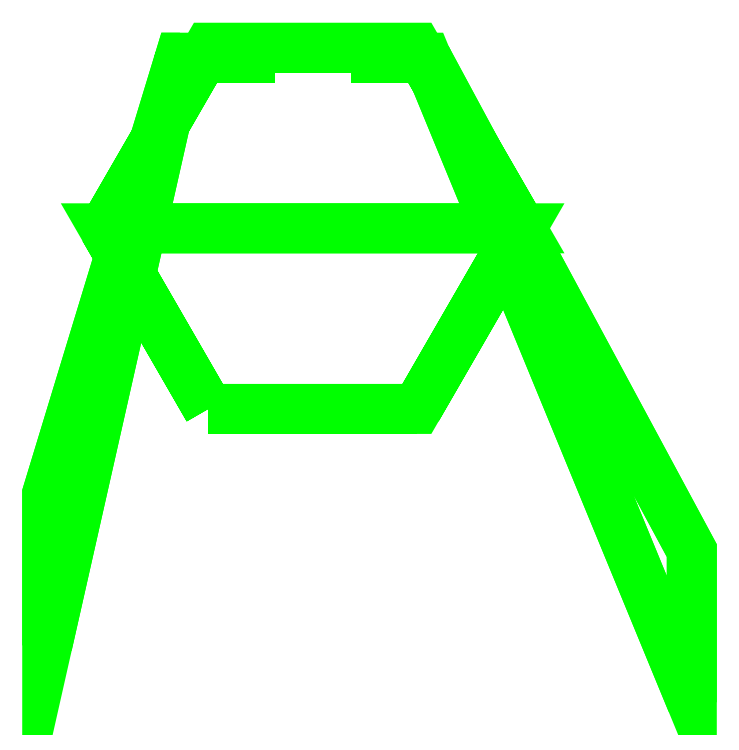
<metadata>
{"format":"dxf","ext":"dxf","renderer":"ezdxf+matplotlib","layout":"modelspace","background":"white","min_lineweight":24,"dpi":150}
</metadata>
<code>
0
SECTION
2
ENTITIES
0
3DFACE
8
MG_MOUNT
10
-0.07
20
0.09
30
2.04
11
-0.02
21
0.09
31
2.04
12
-0.02
22
0.09
32
1.82
13
-0.07
23
0.09
33
1.82
0
3DFACE
8
MG_MOUNT
10
-0.02
20
0.09
30
2.04
11
-0.07
21
0.09
31
2.04
12
-0.07
22
0.09
32
1.82
13
-0.02
23
0.09
33
1.82
0
3DFACE
8
MG_MOUNT
10
-0.14
20
-0.22
30
2.04
11
-0.07
21
0.09
31
2.04
12
-0.07
22
0.09
32
1.82
13
-0.14
23
-0.14
33
1.82
0
3DFACE
8
MG_MOUNT
10
-0.07
20
0.09
30
2.04
11
-0.14
21
-0.22
31
2.04
12
-0.14
22
-0.14
32
1.82
13
-0.07
23
0.09
33
1.82
0
3DFACE
8
MG_MOUNT
10
0.06
20
0.09
30
2.04
11
0.2
21
-0.25
31
2.04
12
0.2
22
-0.17
32
1.82
13
0.06
23
0.09
33
1.82
0
3DFACE
8
MG_MOUNT
10
0.2
20
-0.25
30
2.04
11
0.06
21
0.09
31
2.04
12
0.06
22
0.09
32
1.82
13
0.2
23
-0.17
33
1.82
0
3DFACE
8
MG_MOUNT
10
0.11
20
6e-16
30
1.8
11
0.055
21
0.09526
31
1.8
12
0.055
22
0.09526
32
1.82
13
0.11
23
6e-16
33
1.82
0
3DFACE
8
MG_MOUNT
10
0.055
20
0.09526
30
1.8
11
-0.055
21
0.09526
31
1.8
12
-0.055
22
0.09526
32
1.82
13
0.055
23
0.09526
33
1.82
0
3DFACE
8
MG_MOUNT
10
-0.055
20
0.09526
30
1.8
11
-0.11
21
6e-16
31
1.8
12
-0.11
22
6e-16
32
1.82
13
-0.055
23
0.09526
33
1.82
0
3DFACE
8
MG_MOUNT
10
-0.11
20
6e-16
30
1.8
11
-0.055
21
-0.09526
31
1.8
12
-0.055
22
-0.09526
32
1.82
13
-0.11
23
6e-16
33
1.82
0
3DFACE
8
MG_MOUNT
10
-0.055
20
-0.09526
30
1.8
11
0.055
21
-0.09526
31
1.8
12
0.055
22
-0.09526
32
1.82
13
-0.055
23
-0.09526
33
1.82
0
3DFACE
8
MG_MOUNT
10
0.055
20
-0.09526
30
1.8
11
0.11
21
6e-16
31
1.8
12
0.11
22
6e-16
32
1.82
13
0.055
23
-0.09526
33
1.82
0
3DFACE
8
MG_MOUNT
10
-0.055
20
-0.09526
30
1.82
11
0.055
21
-0.09526
31
1.82
12
0.11
22
6e-16
32
1.82
13
-0.11
23
6e-16
33
1.82
0
3DFACE
8
MG_MOUNT
10
-0.11
20
6e-16
30
1.82
11
0.11
21
6e-16
31
1.82
12
0.055
22
0.09526
32
1.82
13
-0.055
23
0.09526
33
1.82
0
3DFACE
8
MG_MOUNT
10
0.06
20
0.09
30
2.04
11
0.02
21
0.09
31
2.04
12
0.02
22
0.09
32
1.82
13
0.06
23
0.09
33
1.82
0
3DFACE
8
MG_MOUNT
10
0.02
20
0.09
30
2.04
11
0.06
21
0.09
31
2.04
12
0.06
22
0.09
32
1.82
13
0.02
23
0.09
33
1.82
0
ENDSEC
0
EOF

</code>
